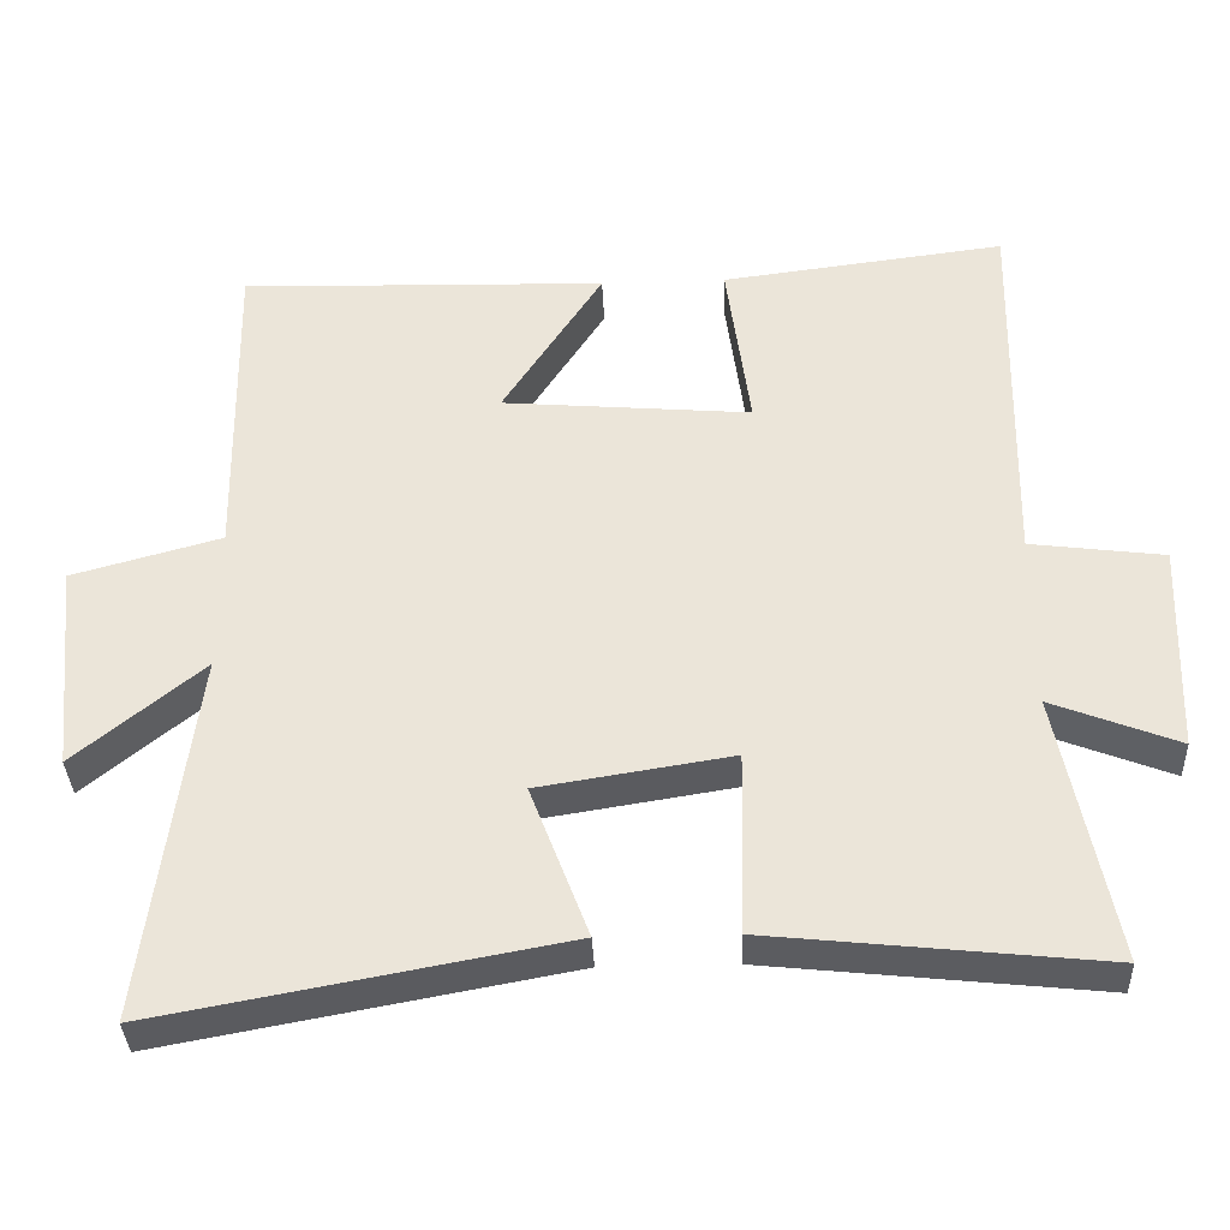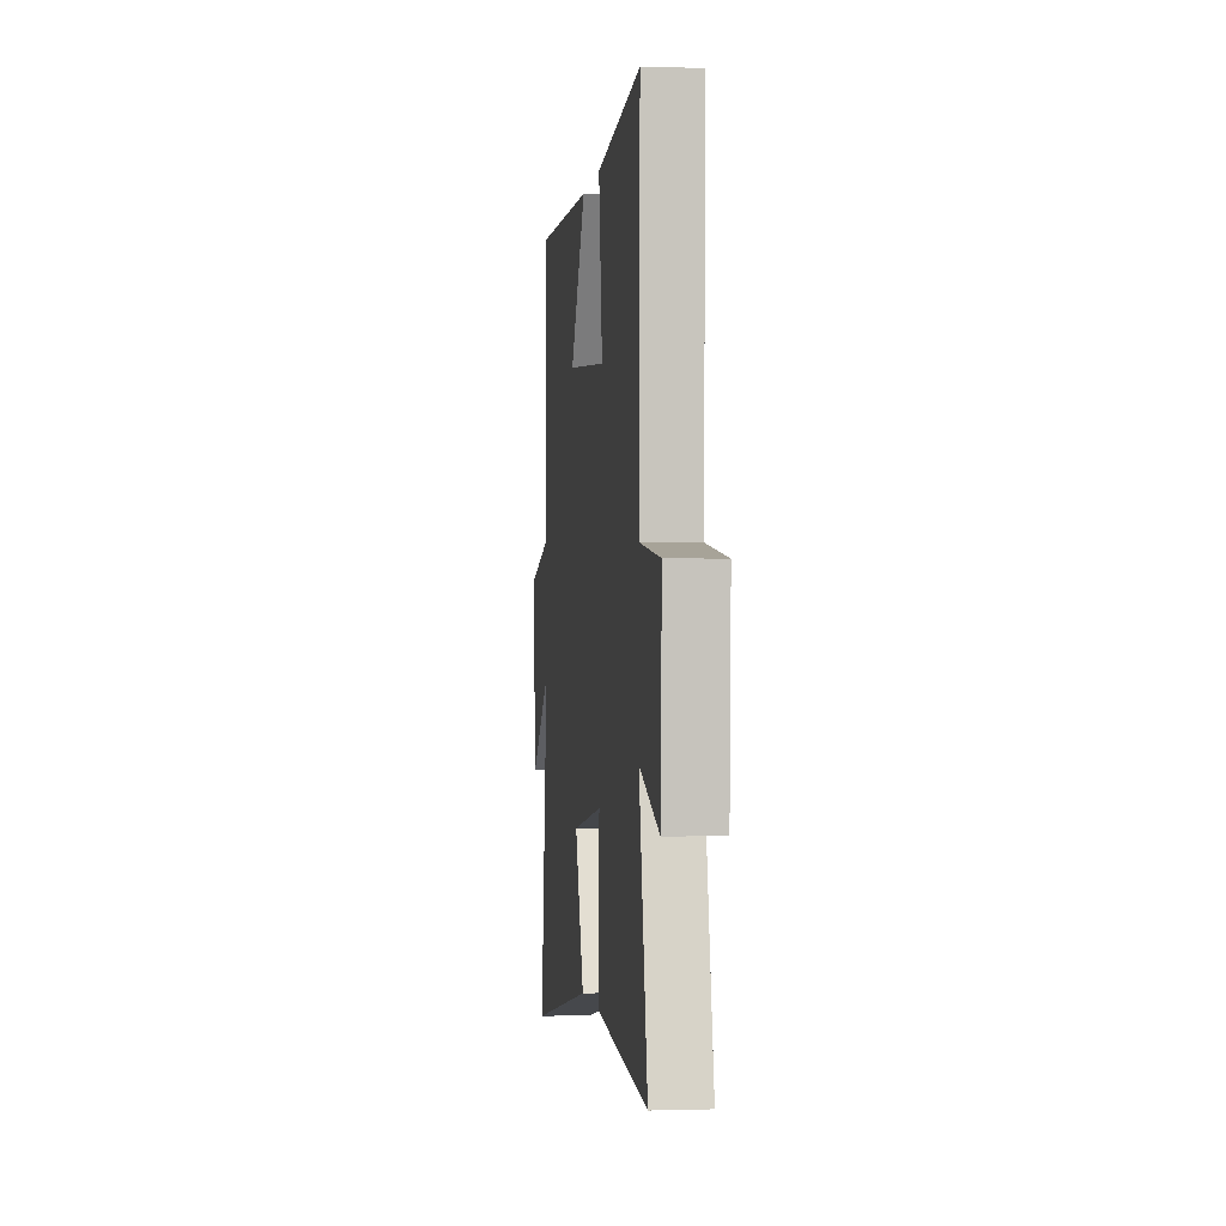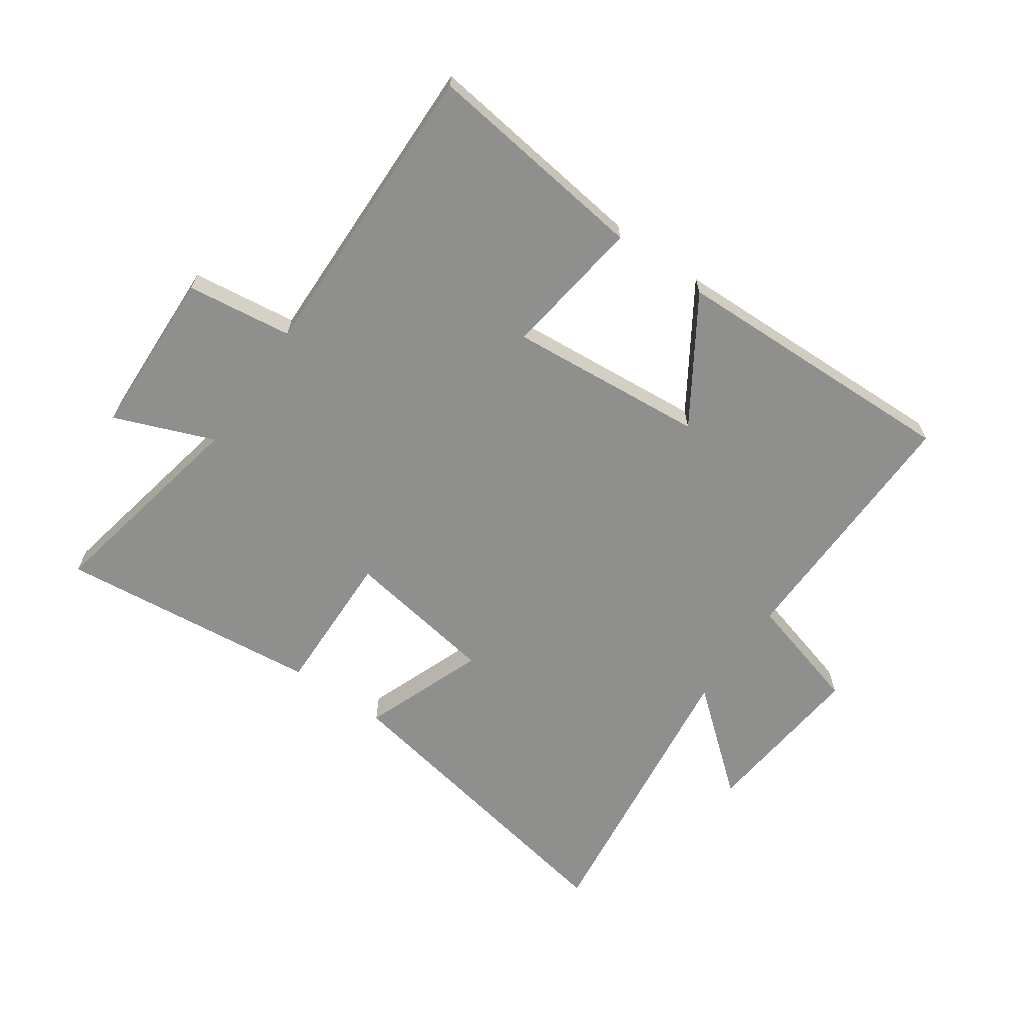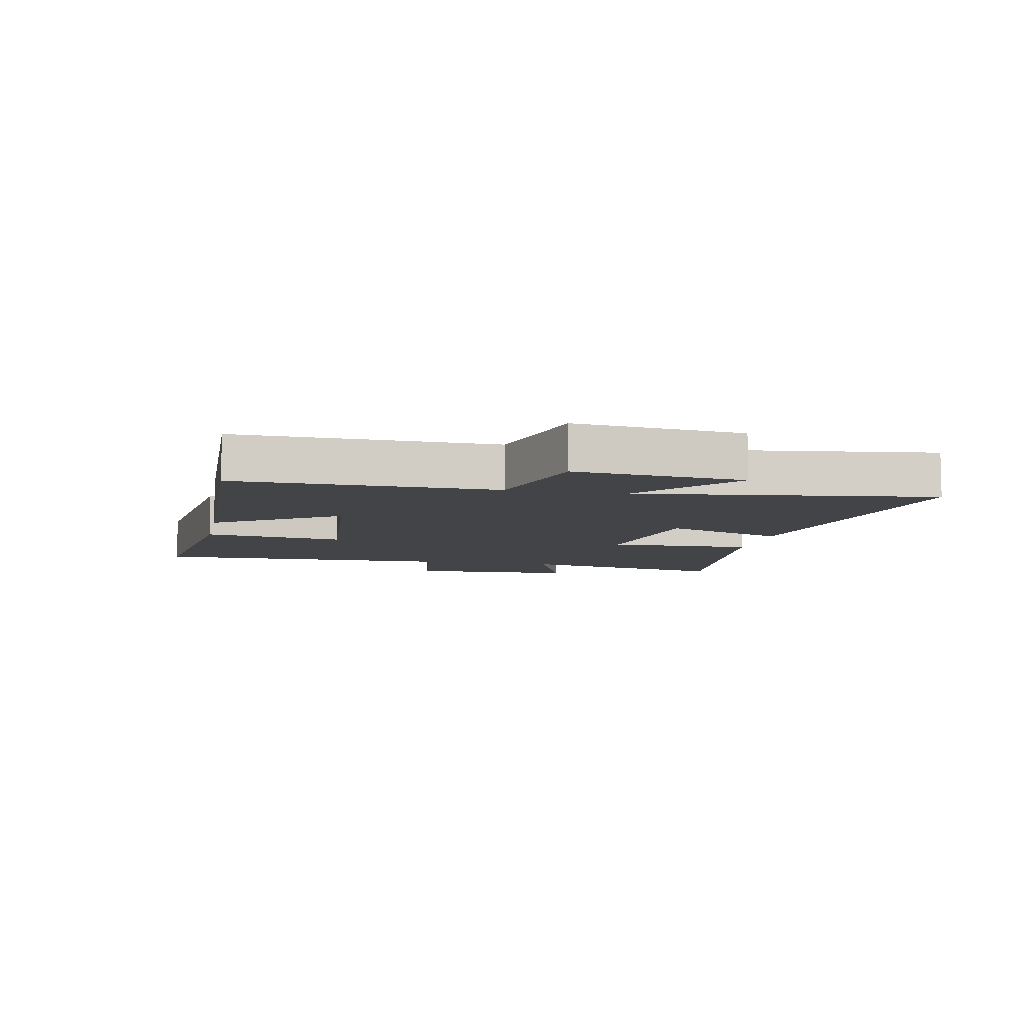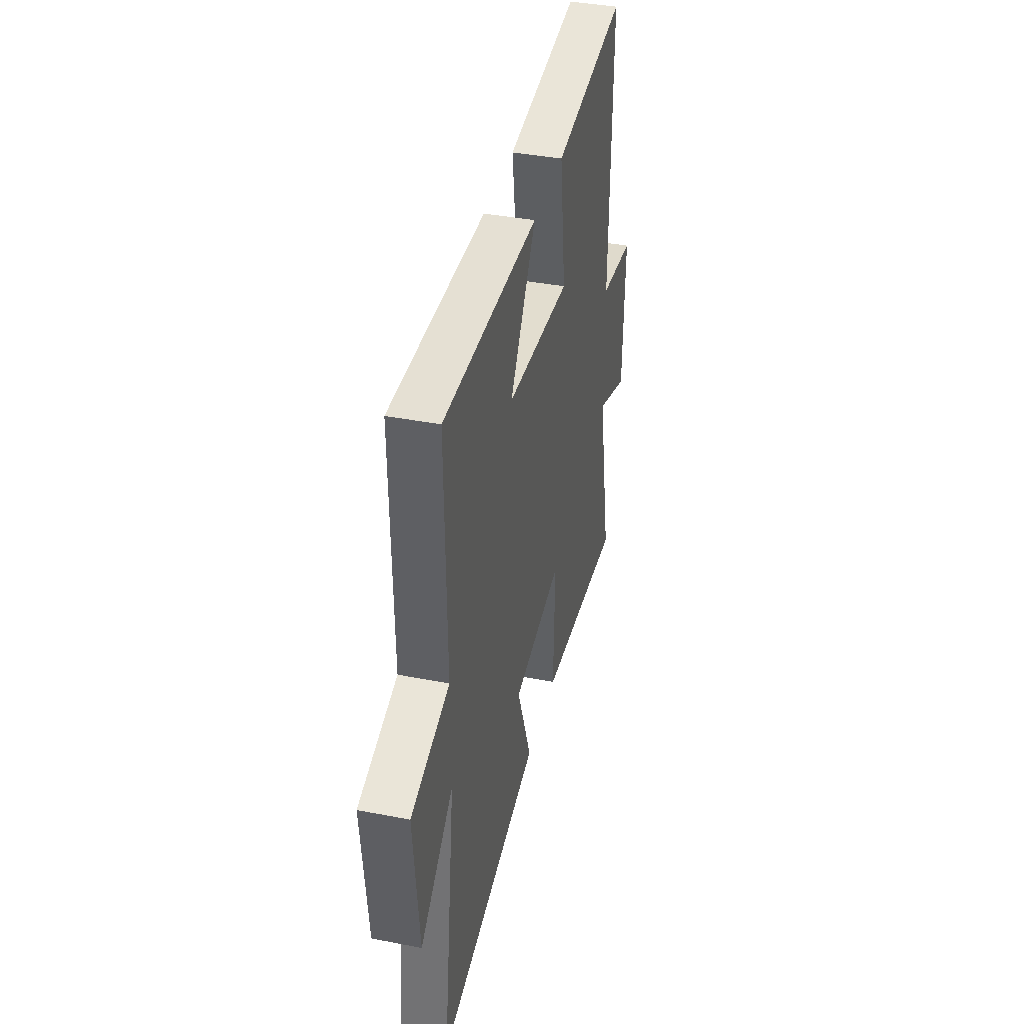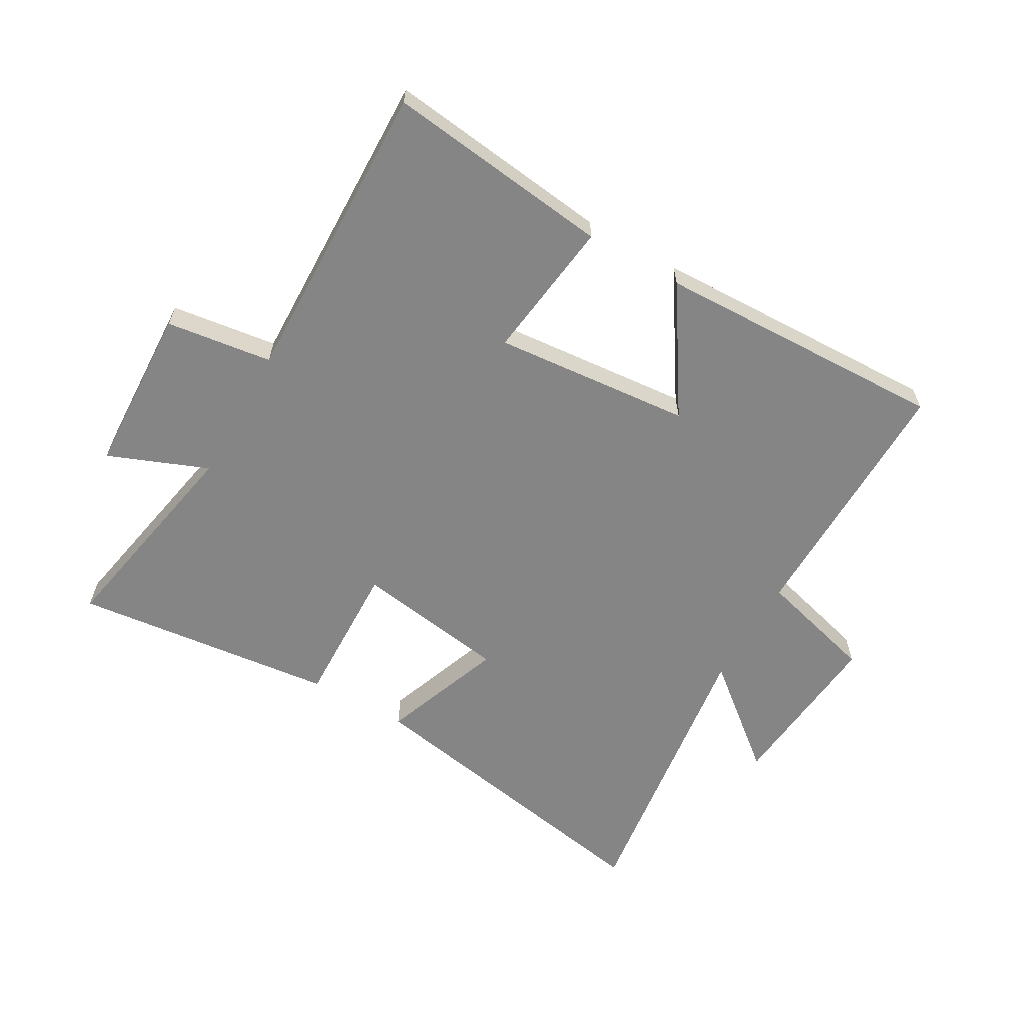
<metadata>
{"format":"obj","ext":"obj","renderer":"f3d","projection":"perspective","resolution":1024,"background":"white","views":[{"elev":-36.0,"azim":-177.6,"up":"+Z"},{"elev":-0.8,"azim":-97.0,"up":"+Z"},{"elev":-65.2,"azim":-34.9,"up":"+Y"},{"elev":-7.8,"azim":78.6,"up":"+Y"},{"elev":39.4,"azim":103.6,"up":"+Z"},{"elev":-61.7,"azim":-29.5,"up":"+Y"}]}
</metadata>
<code>
v -0.51 0.07 0.547
v -0.138 0.07 0.5
v -0.169 0.07 0.267
v 0.157 0.07 0.295
v 0.026 0.07 0.5
v 0.508 0.07 0.513
v 0.5 0.07 0.085
v 0.695 0.07 0.031
v 0.667 0.07 -0.247
v 0.5 0.07 -0.109
v 0.562 0.07 -0.597
v 0.035 0.07 -0.5
v 0.111 0.07 -0.299
v -0.141 0.07 -0.259
v -0.135 0.07 -0.5
v -0.57 0.07 -0.547
v -0.5 0.07 -0.193
v -0.665 0.07 -0.258
v -0.675 0.07 0.02
v -0.5 0.07 0.043
v -0.51 0 0.547
v -0.138 0 0.5
v -0.169 0 0.267
v 0.157 0 0.295
v 0.026 0 0.5
v 0.508 0 0.513
v 0.5 0 0.085
v 0.695 0 0.031
v 0.667 0 -0.247
v 0.5 0 -0.109
v 0.562 0 -0.597
v 0.035 0 -0.5
v 0.111 0 -0.299
v -0.141 0 -0.259
v -0.135 0 -0.5
v -0.57 0 -0.547
v -0.5 0 -0.193
v -0.665 0 -0.258
v -0.675 0 0.02
v -0.5 0 0.043
f 17 18 19 20
f 14 15 16 17
f 13 14 17 20
f 10 11 12 13
f 10 13 20
f 7 8 9 10
f 7 10 20
f 4 5 6 7
f 3 4 7 20
f 1 2 3 20
f 40 39 38 37
f 37 36 35 34
f 40 37 34 33
f 33 32 31 30
f 40 33 30
f 30 29 28 27
f 40 30 27
f 27 26 25 24
f 40 27 24 23
f 40 23 22 21
f 1 21 22 2
f 2 22 23 3
f 3 23 24 4
f 4 24 25 5
f 5 25 26 6
f 6 26 27 7
f 7 27 28 8
f 8 28 29 9
f 9 29 30 10
f 10 30 31 11
f 11 31 32 12
f 12 32 33 13
f 13 33 34 14
f 14 34 35 15
f 15 35 36 16
f 16 36 37 17
f 17 37 38 18
f 18 38 39 19
f 19 39 40 20
f 20 40 21 1

</code>
